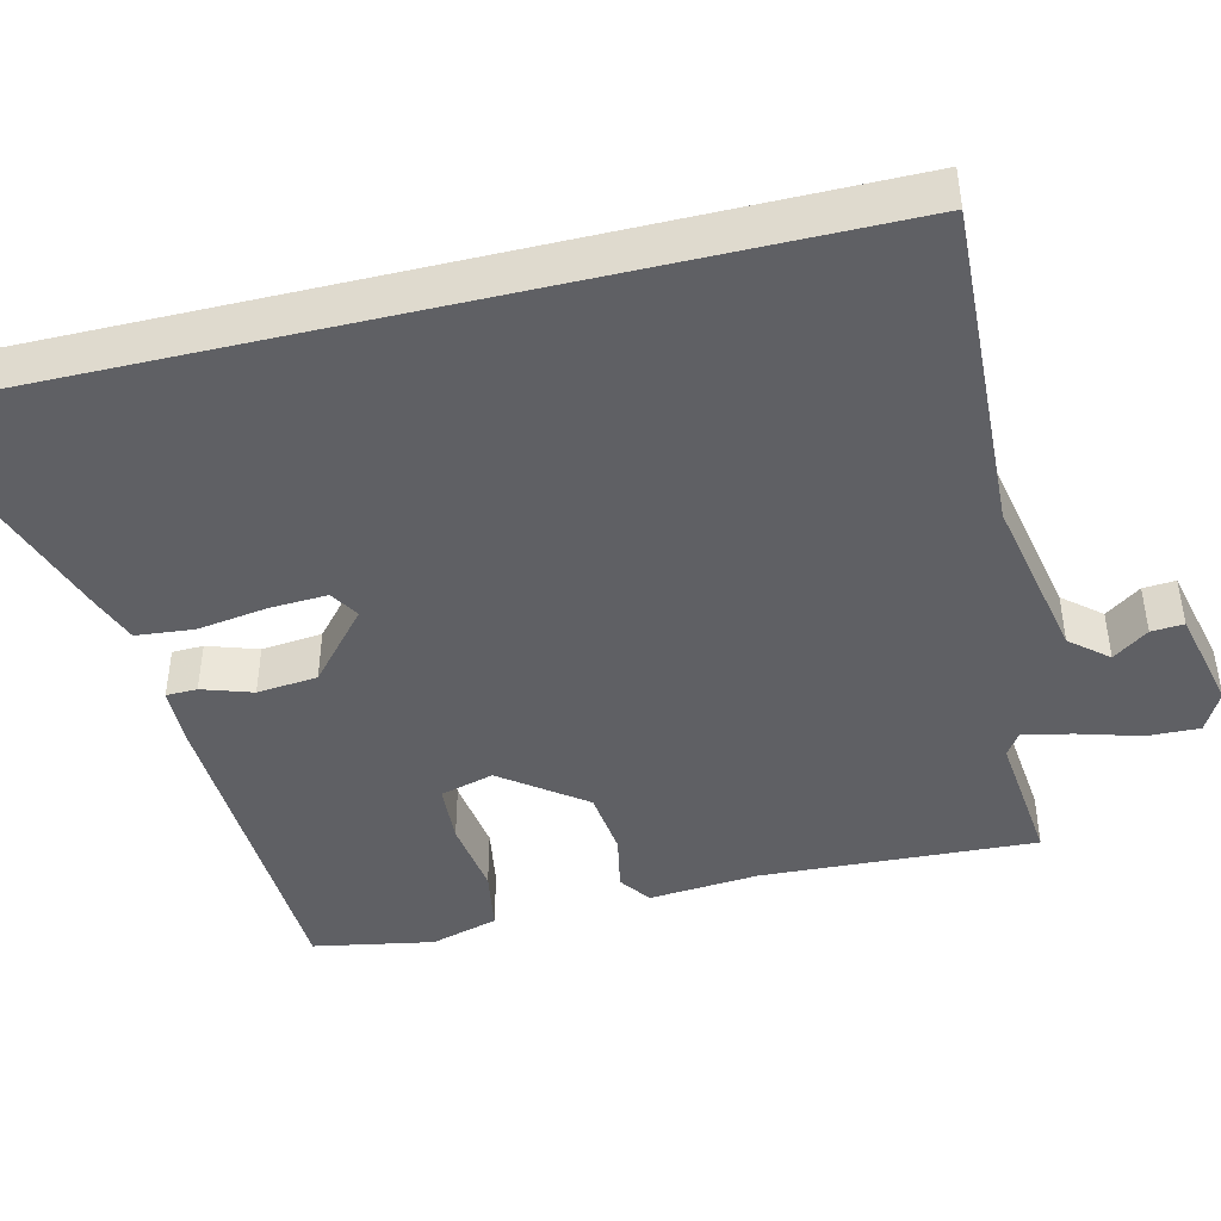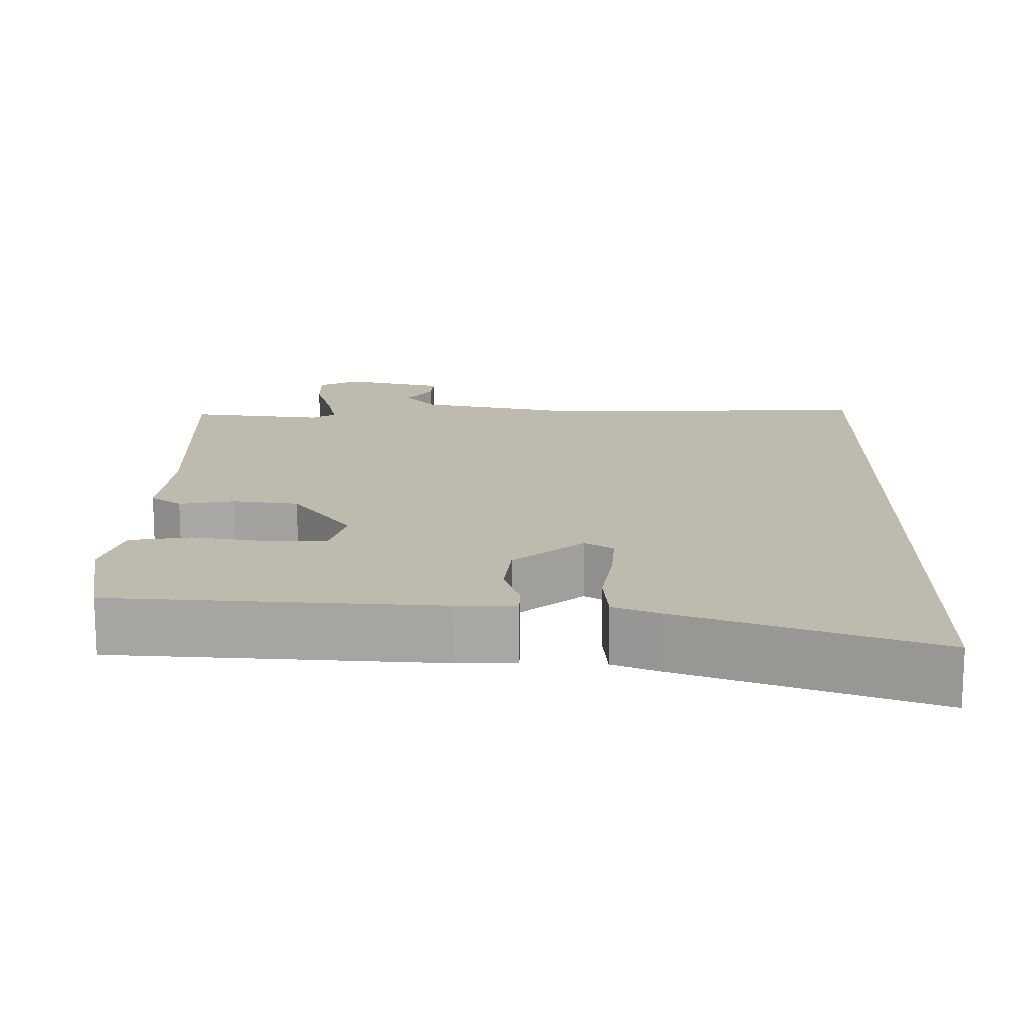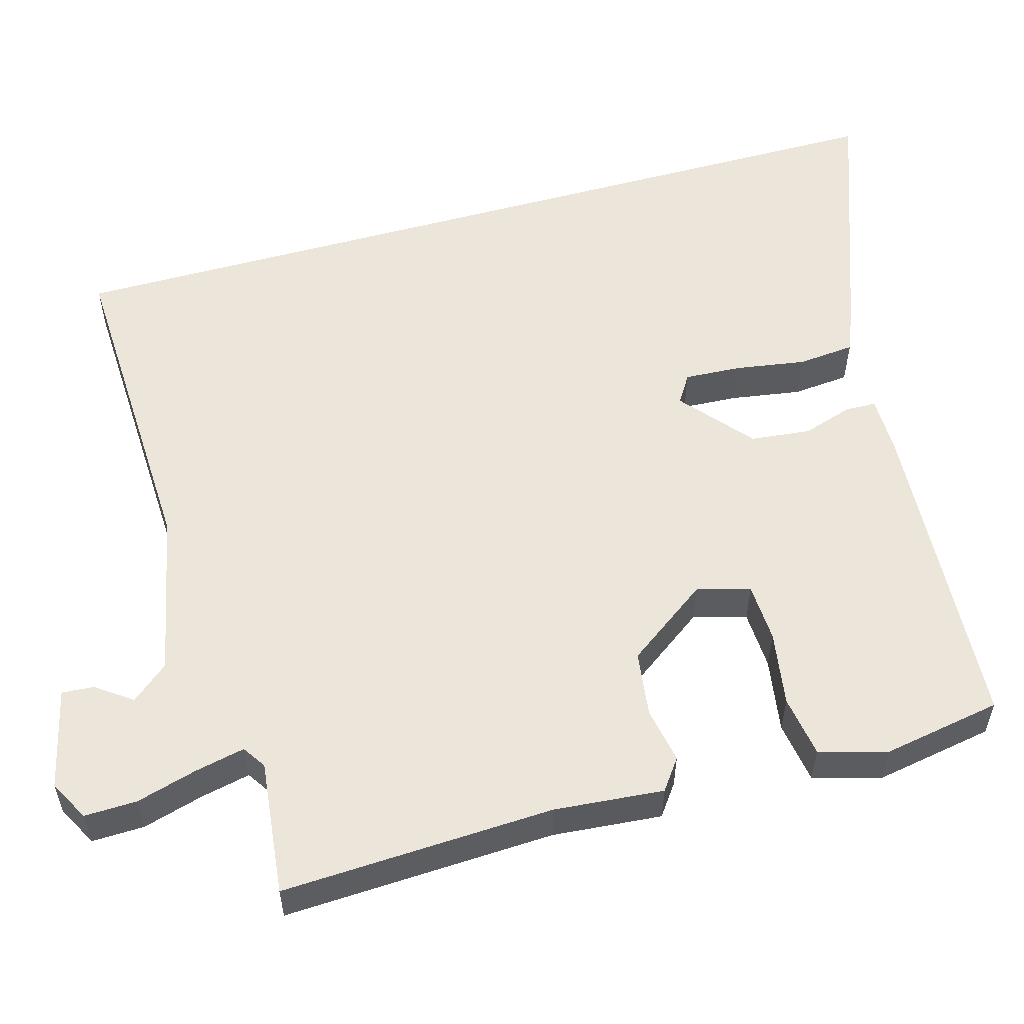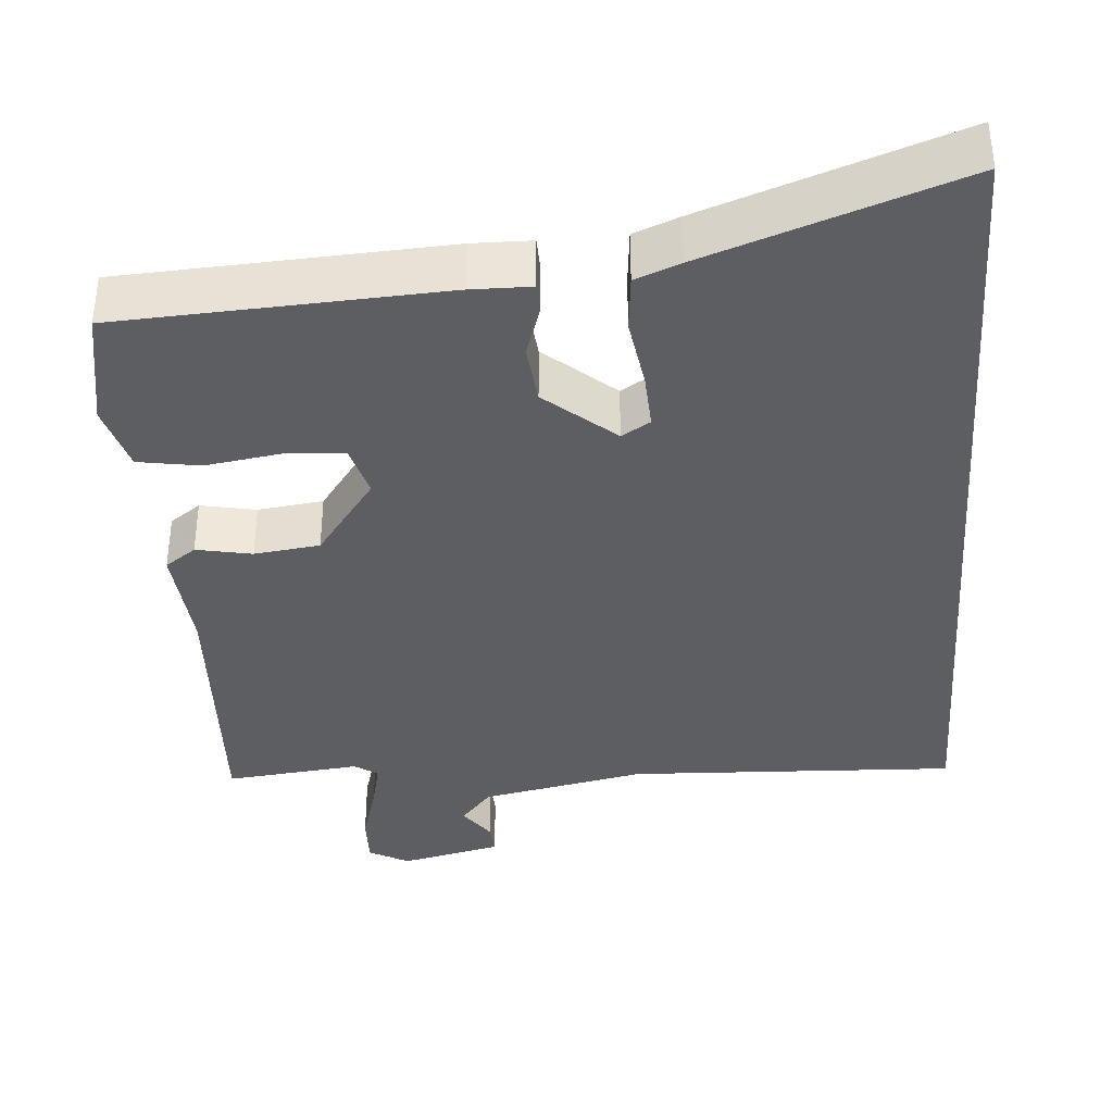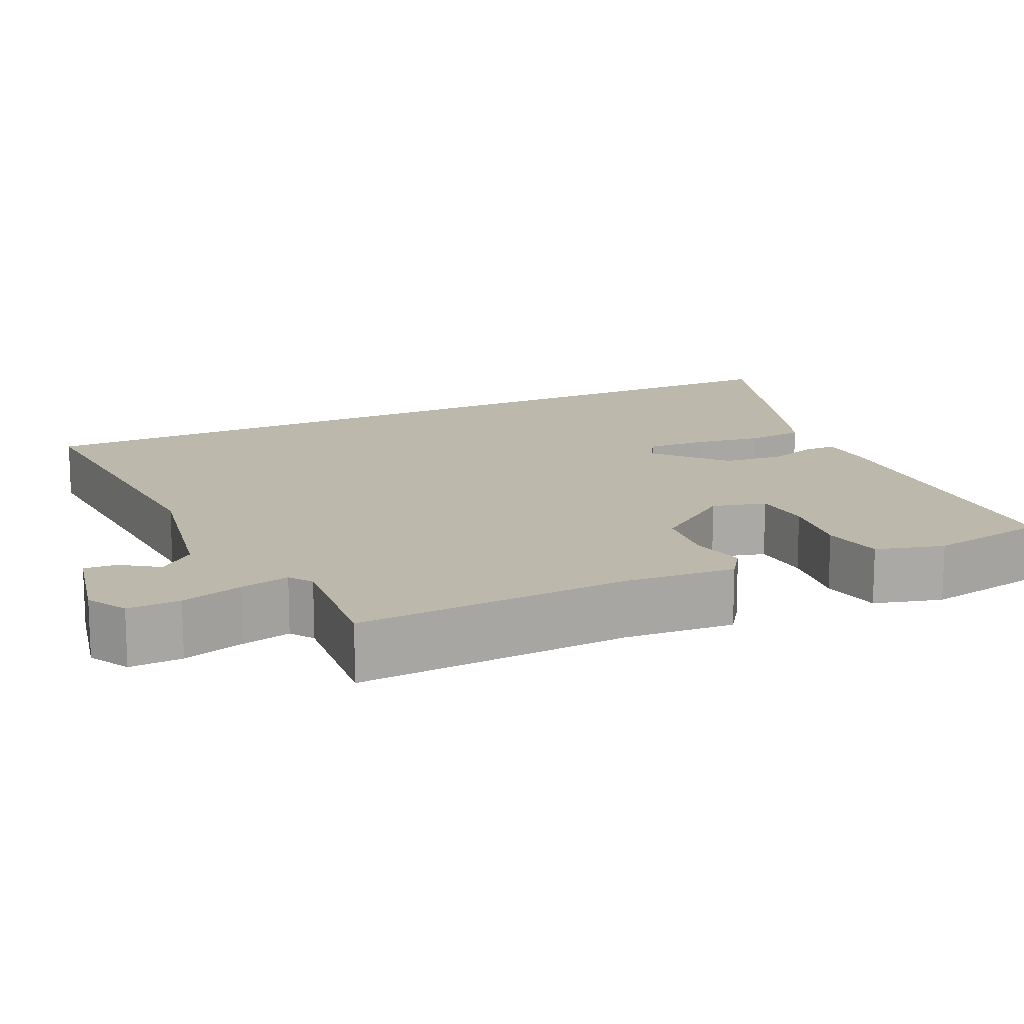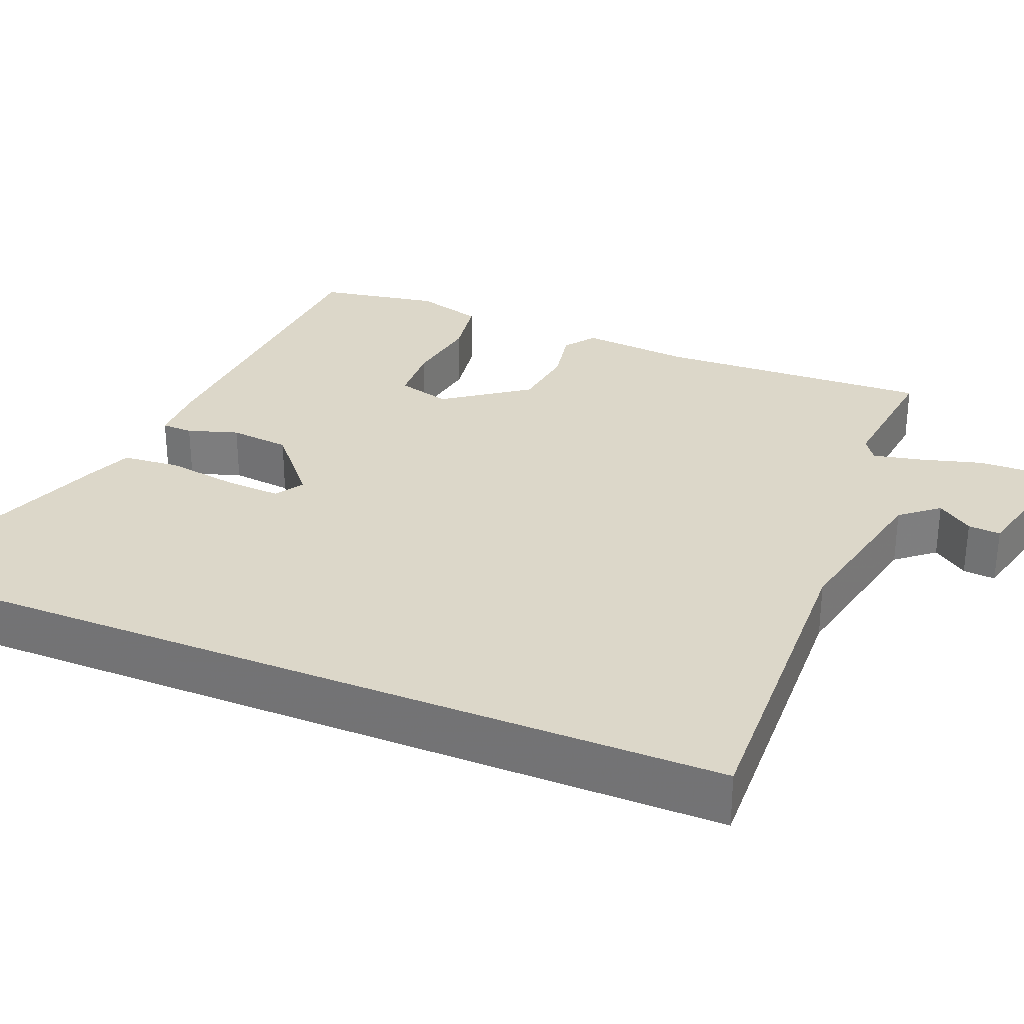
<metadata>
{"format":"obj","ext":"obj","renderer":"f3d","projection":"perspective","resolution":1024,"background":"white","views":[{"elev":-44.4,"azim":103.4,"up":"+Y"},{"elev":15.5,"azim":1.0,"up":"+Y"},{"elev":55.6,"azim":-105.6,"up":"+Y"},{"elev":-37.4,"azim":4.3,"up":"+Y"},{"elev":14.6,"azim":-115.8,"up":"+Y"},{"elev":30.3,"azim":112.4,"up":"+Y"}]}
</metadata>
<code>
v 0.5 0.07 0.603
v 0.5 0.07 -0.548
v 0.073 0.07 -0.53
v -0.141 0.07 -0.574
v -0.181 0.07 -0.622
v -0.148 0.07 -0.668
v -0.145 0.07 -0.71
v -0.276 0.07 -0.741
v -0.328 0.07 -0.713
v -0.326 0.07 -0.645
v -0.303 0.07 -0.565
v -0.289 0.07 -0.501
v -0.319 0.07 -0.481
v -0.494 0.07 -0.5
v -0.477 0.07 -0.147
v -0.489 0.07 -0.005
v -0.449 0.07 0.024
v -0.377 0.07 0.01
v -0.292 0.07 0.021
v -0.215 0.07 0.127
v -0.234 0.07 0.196
v -0.311 0.07 0.2
v -0.408 0.07 0.185
v -0.488 0.07 0.198
v -0.513 0.07 0.285
v -0.485 0.07 0.44
v -0.066 0.07 0.463
v 0.011 0.07 0.462
v 0.012 0.07 0.422
v -0.009 0.07 0.357
v -0.001 0.07 0.279
v 0.089 0.07 0.202
v 0.126 0.07 0.225
v 0.122 0.07 0.299
v 0.108 0.07 0.39
v 0.115 0.07 0.464
v 0.173 0.07 0.487
v 0.5 0 0.603
v 0.5 0 -0.548
v 0.073 0 -0.53
v -0.141 0 -0.574
v -0.181 0 -0.622
v -0.148 0 -0.668
v -0.145 0 -0.71
v -0.276 0 -0.741
v -0.328 0 -0.713
v -0.326 0 -0.645
v -0.303 0 -0.565
v -0.289 0 -0.501
v -0.319 0 -0.481
v -0.494 0 -0.5
v -0.477 0 -0.147
v -0.489 0 -0.005
v -0.449 0 0.024
v -0.377 0 0.01
v -0.292 0 0.021
v -0.215 0 0.127
v -0.234 0 0.196
v -0.311 0 0.2
v -0.408 0 0.185
v -0.488 0 0.198
v -0.513 0 0.285
v -0.485 0 0.44
v -0.066 0 0.463
v 0.011 0 0.462
v 0.012 0 0.422
v -0.009 0 0.357
v -0.001 0 0.279
v 0.089 0 0.202
v 0.126 0 0.225
v 0.122 0 0.299
v 0.108 0 0.39
v 0.115 0 0.464
v 0.173 0 0.487
f 34 35 36 37
f 33 34 37 1
f 27 28 29 30
f 27 30 31
f 26 27 31
f 25 26 31 32
f 22 23 24 25
f 21 22 25 32
f 15 16 17 18
f 13 14 15 18
f 12 13 18 19
f 8 9 10 11
f 8 11 12
f 5 6 7 8
f 5 8 12 19
f 33 1 2 3
f 32 33 3 4
f 20 21 32
f 19 20 32
f 4 5 19 32
f 74 73 72 71
f 38 74 71 70
f 67 66 65 64
f 68 67 64
f 68 64 63
f 69 68 63 62
f 62 61 60 59
f 69 62 59 58
f 55 54 53 52
f 55 52 51 50
f 56 55 50 49
f 48 47 46 45
f 49 48 45
f 45 44 43 42
f 56 49 45 42
f 40 39 38 70
f 41 40 70 69
f 69 58 57
f 69 57 56
f 69 56 42 41
f 1 38 39 2
f 2 39 40 3
f 3 40 41 4
f 4 41 42 5
f 5 42 43 6
f 6 43 44 7
f 7 44 45 8
f 8 45 46 9
f 9 46 47 10
f 10 47 48 11
f 11 48 49 12
f 12 49 50 13
f 13 50 51 14
f 14 51 52 15
f 15 52 53 16
f 16 53 54 17
f 17 54 55 18
f 18 55 56 19
f 19 56 57 20
f 20 57 58 21
f 21 58 59 22
f 22 59 60 23
f 23 60 61 24
f 24 61 62 25
f 25 62 63 26
f 26 63 64 27
f 27 64 65 28
f 28 65 66 29
f 29 66 67 30
f 30 67 68 31
f 31 68 69 32
f 32 69 70 33
f 33 70 71 34
f 34 71 72 35
f 35 72 73 36
f 36 73 74 37
f 37 74 38 1

</code>
